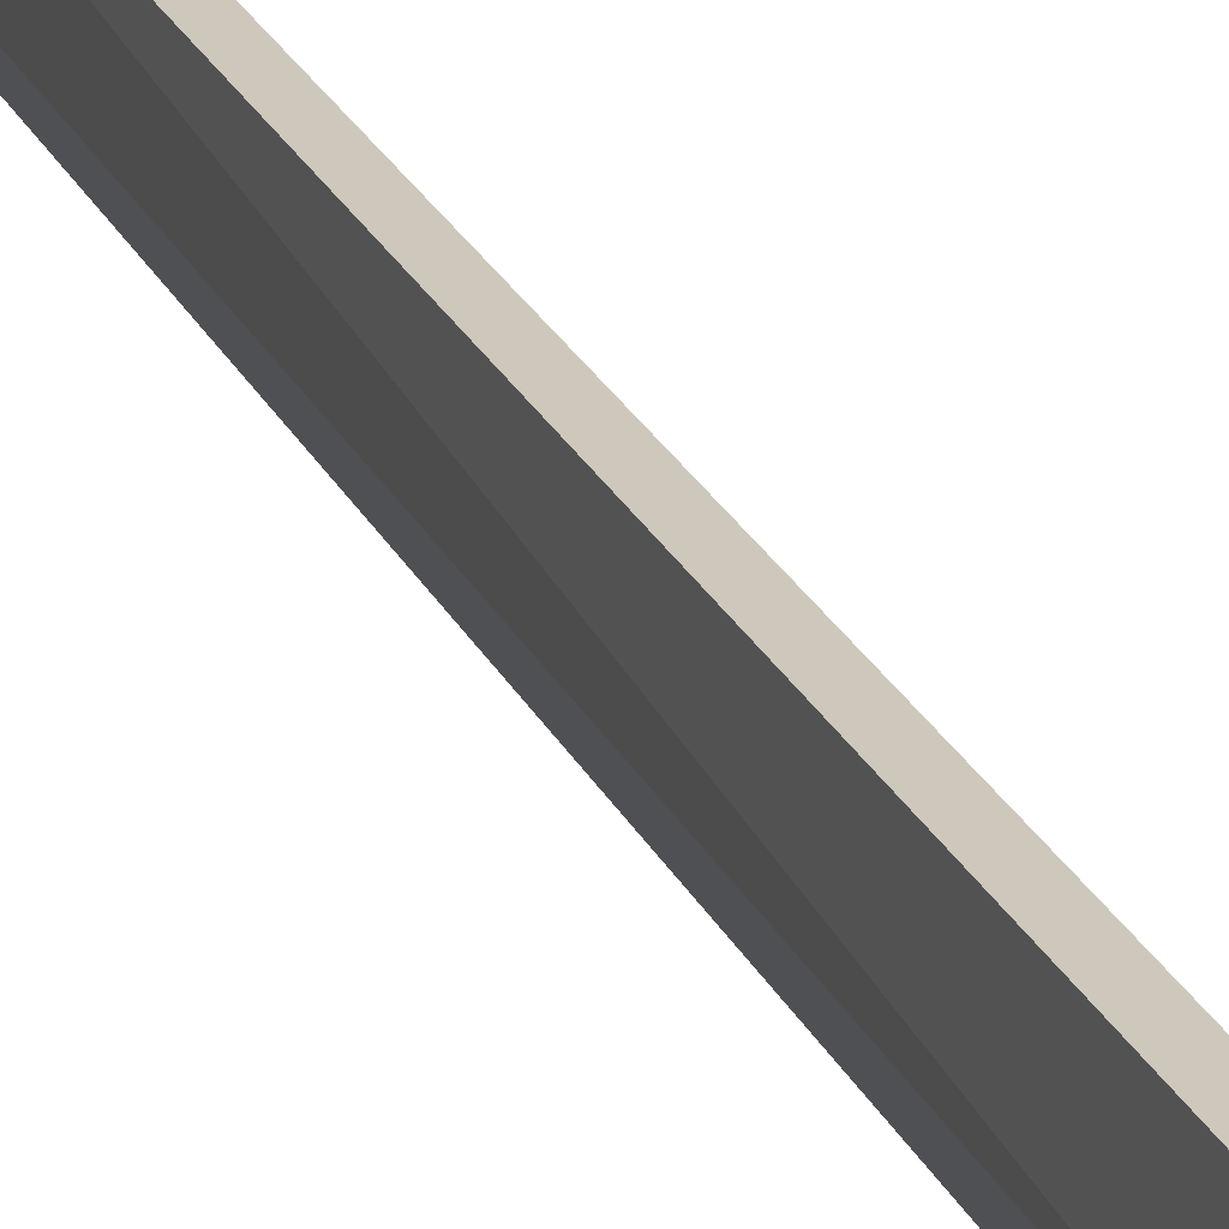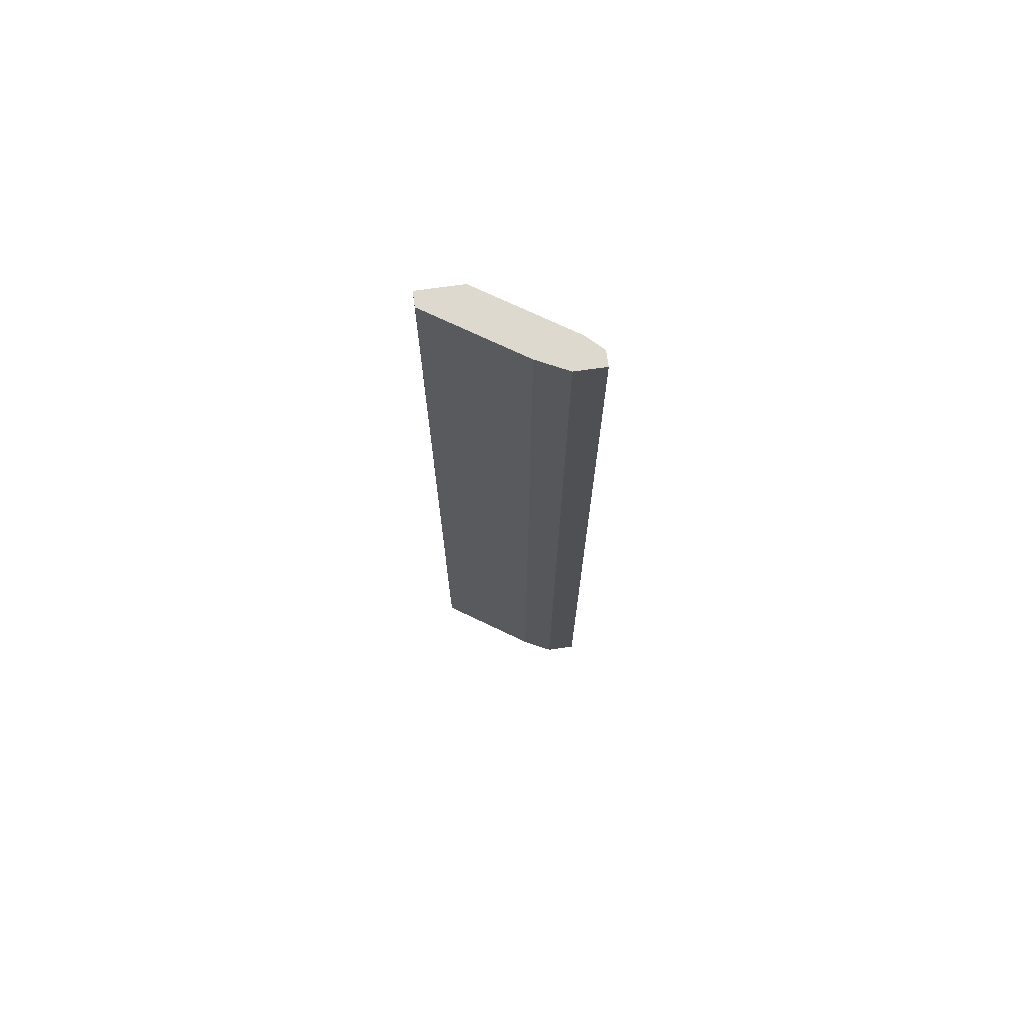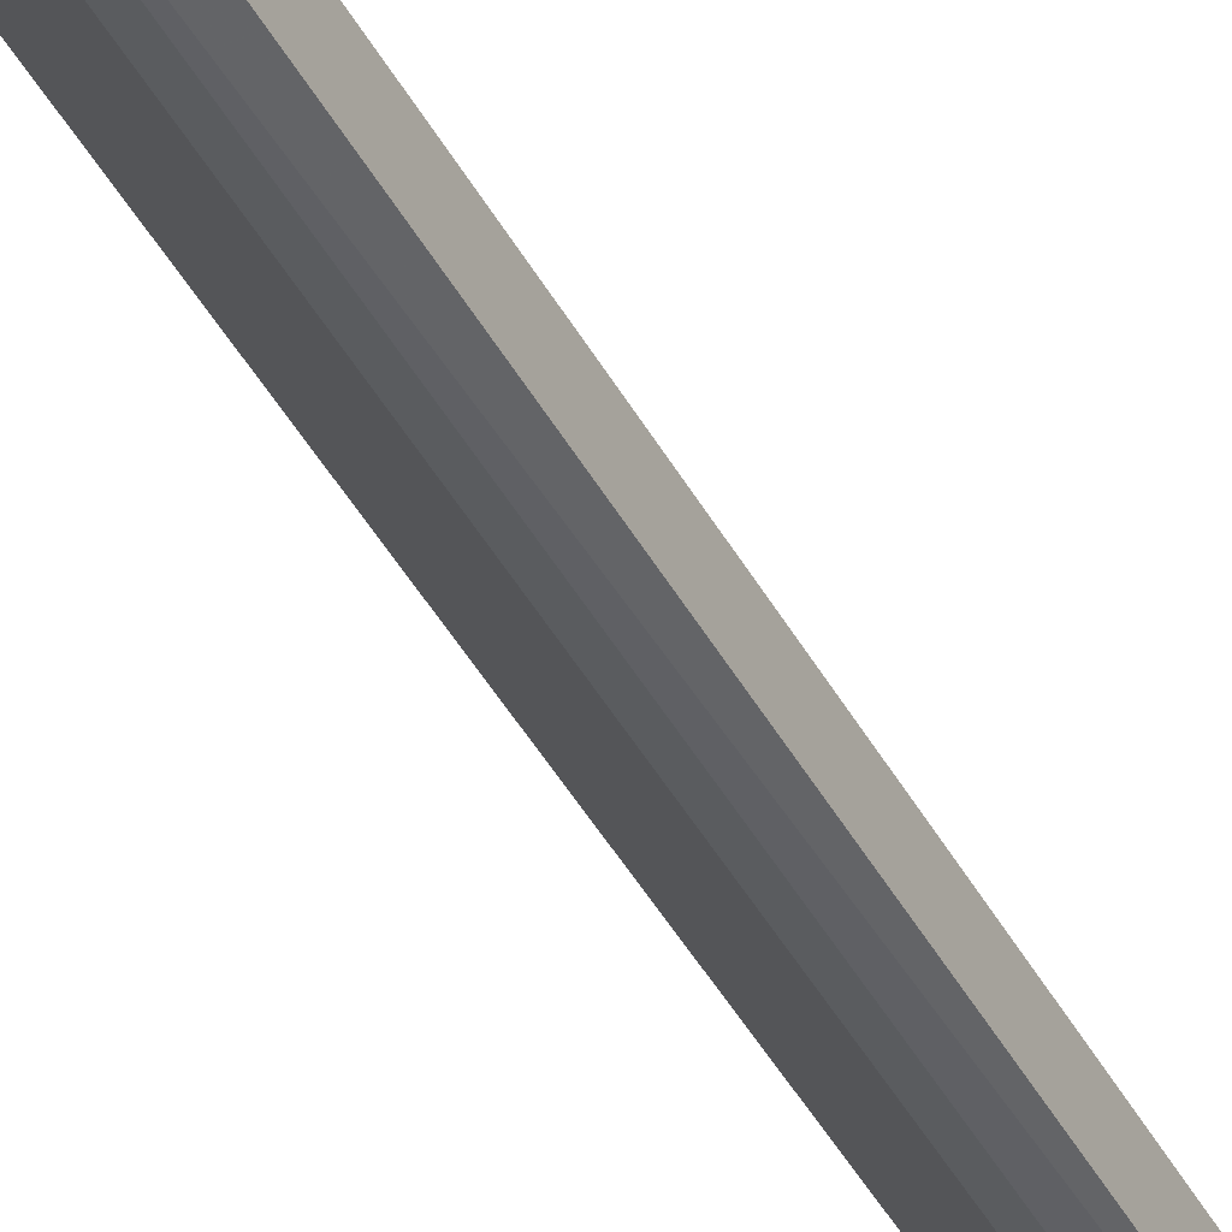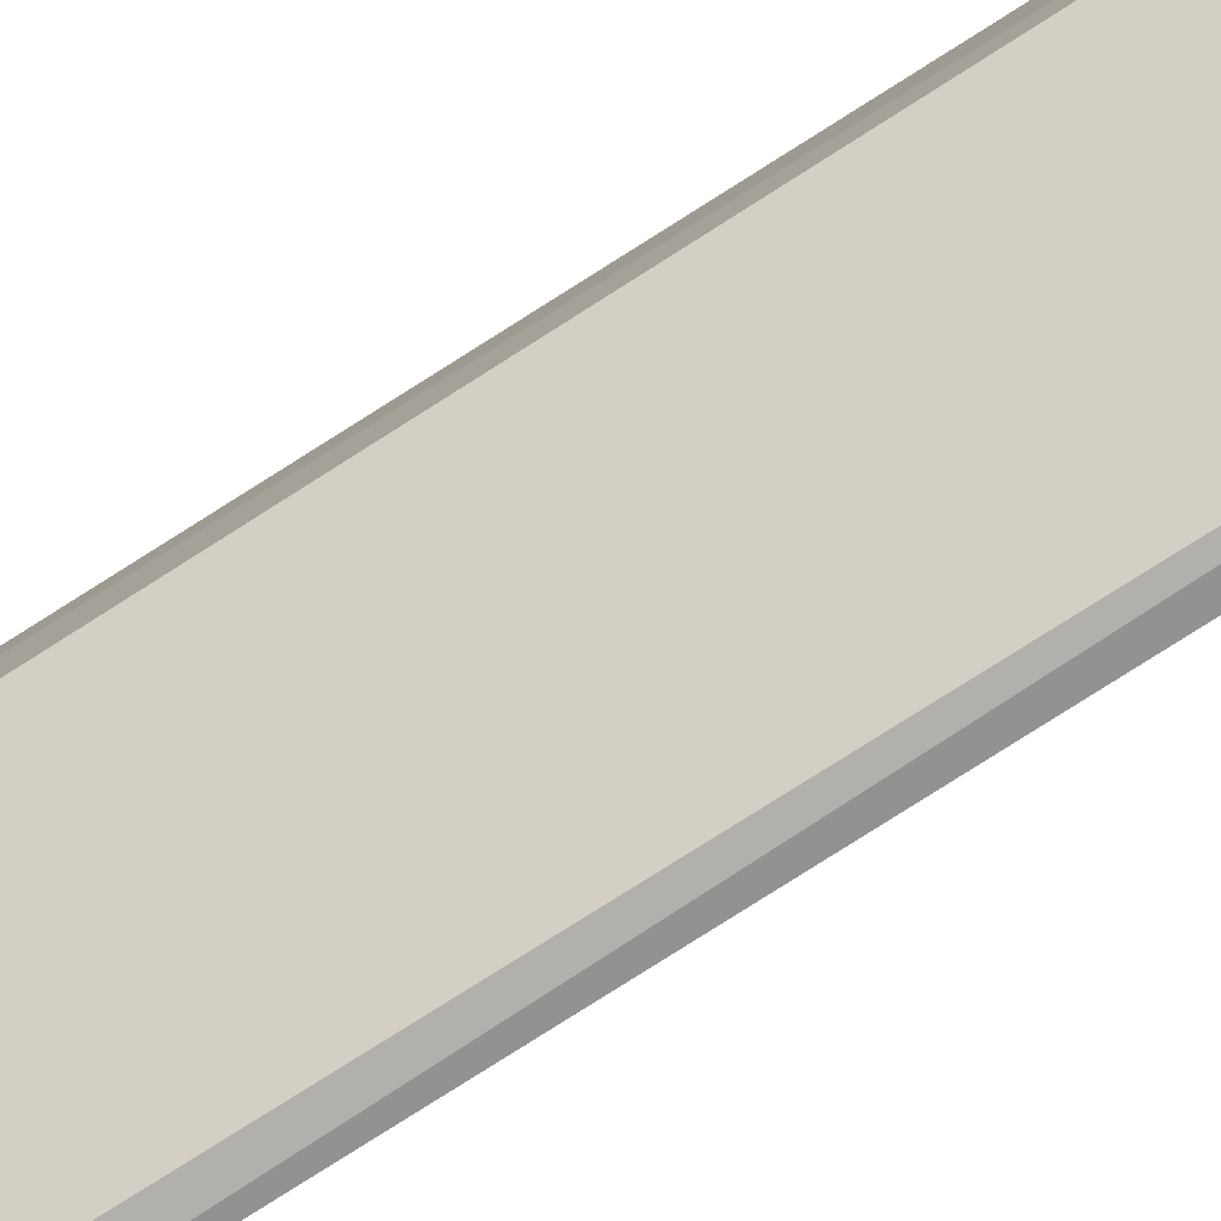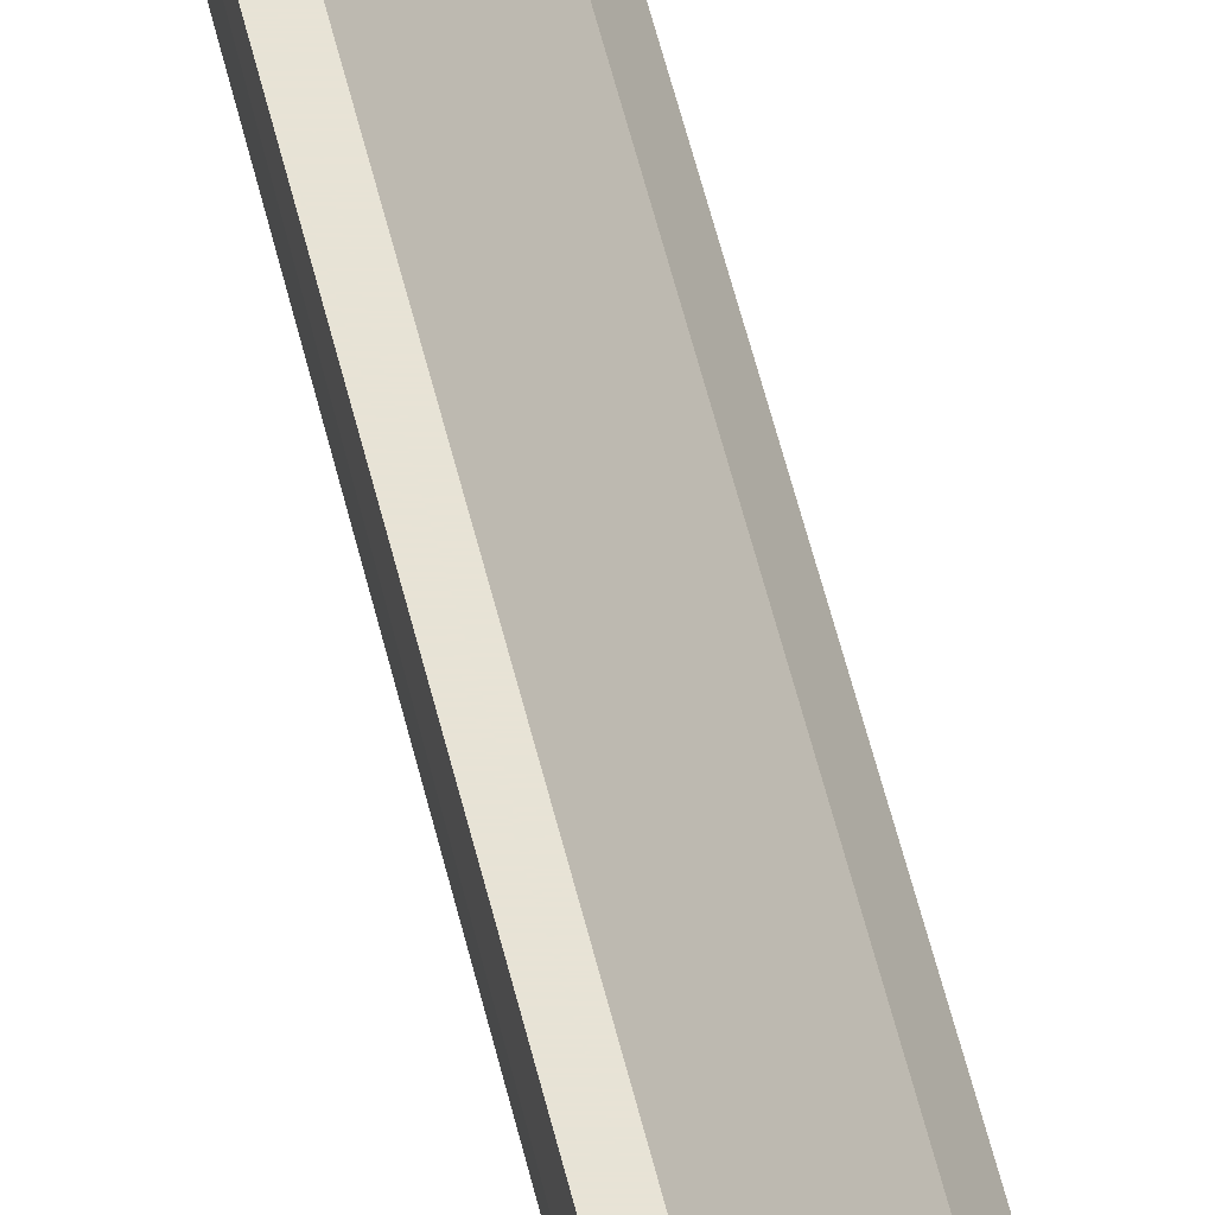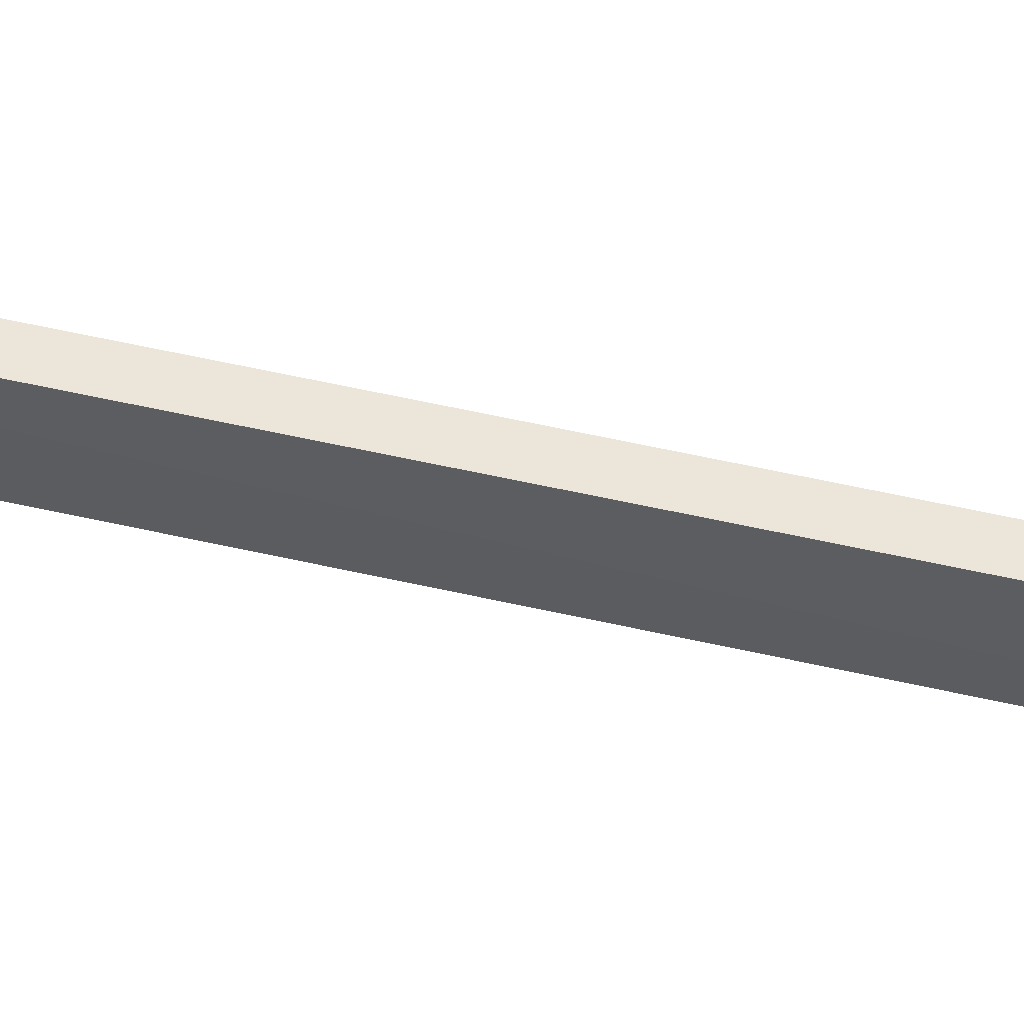
<metadata>
{"format":"obj","ext":"obj","renderer":"f3d","projection":"perspective","resolution":1024,"background":"white","views":[{"elev":22.0,"azim":-18.8,"up":"+Z"},{"elev":71.4,"azim":82.0,"up":"+Y"},{"elev":-43.9,"azim":26.9,"up":"+Z"},{"elev":-78.9,"azim":-57.6,"up":"+Z"},{"elev":62.6,"azim":-14.4,"up":"+Z"},{"elev":55.2,"azim":-76.4,"up":"+Z"}]}
</metadata>
<code>
v 0.1433 -0.3179 0.05128
v 0.1016 0.3273 0.1554
v 0.09147 0.3273 0.1554
v 0.1524 0.3273 0.05376
v 0.1423 -0.3025 0.09442
v 0.08998 -0.3179 0.1259
v 0.09147 0.3273 0.1249
v 0.1016 -0.3025 0.1554
v 0.1321 0.3273 0.06392
v 0.1524 0.3273 0.07409
v 0.1524 -0.3025 0.07409
v 0.09147 -0.3025 0.1554
v 0.1326 -0.3179 0.06194
v 0.1423 0.3273 0.09442
v 0.1524 -0.3025 0.05376
v 0.1423 0.3273 0.05376
f 9 4 16
f 3 2 4
f 3 4 7
f 6 3 7
f 2 3 8
f 1 5 8
f 5 2 8
f 6 1 8
f 6 7 9
f 7 4 9
f 4 2 10
f 10 5 11
f 5 1 11
f 4 10 11
f 3 6 12
f 8 3 12
f 6 8 12
f 1 6 13
f 9 1 13
f 6 9 13
f 2 5 14
f 10 2 14
f 5 10 14
f 1 4 15
f 11 1 15
f 4 11 15
f 4 1 16
f 1 9 16

</code>
